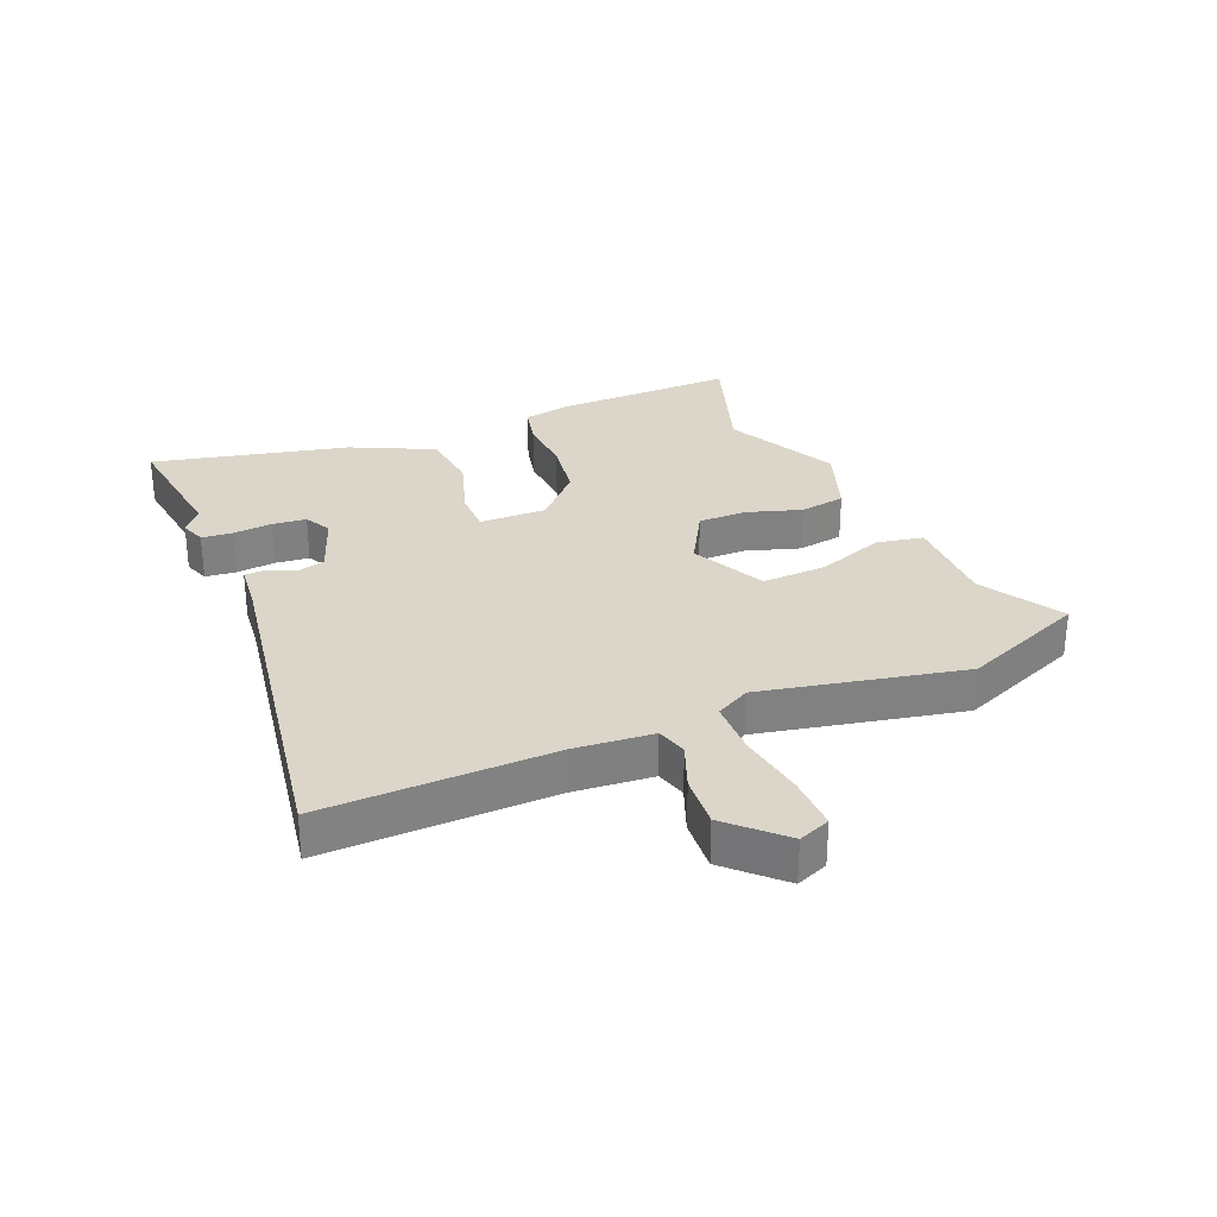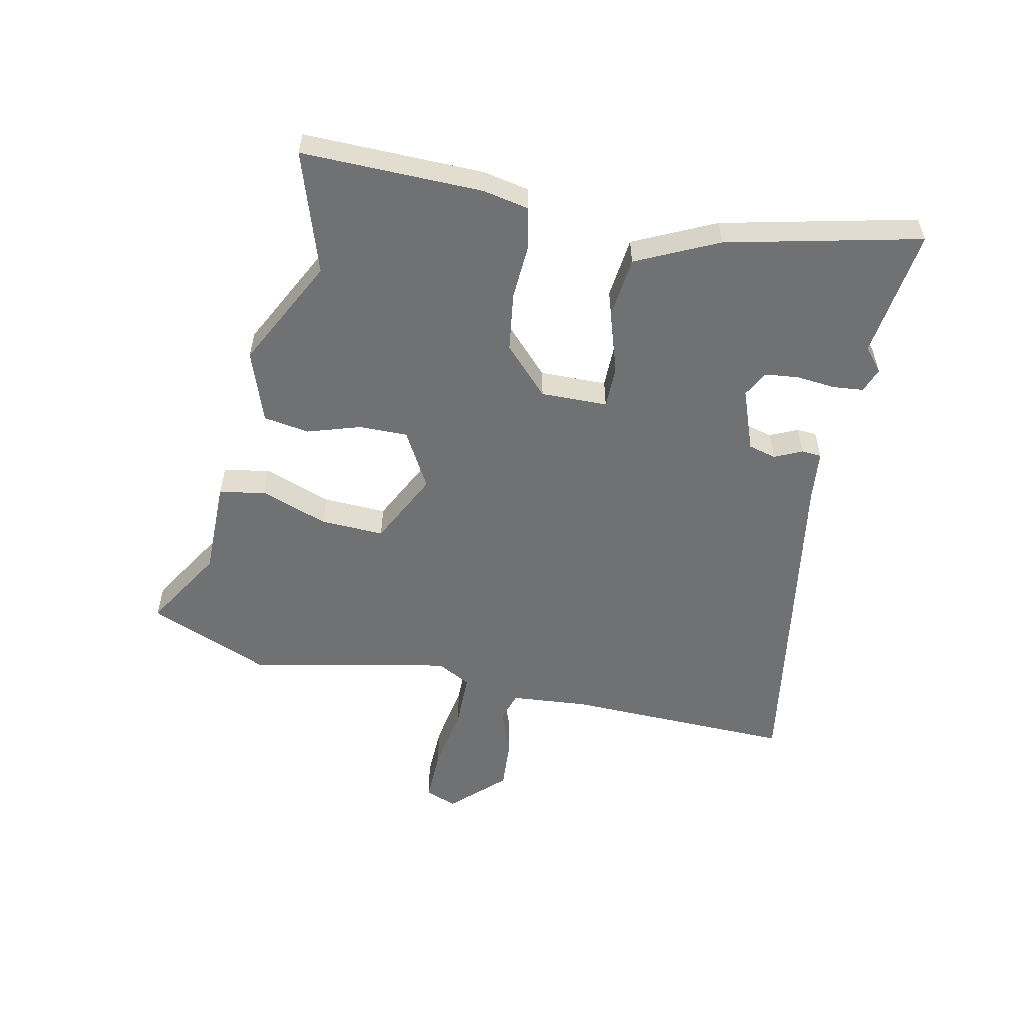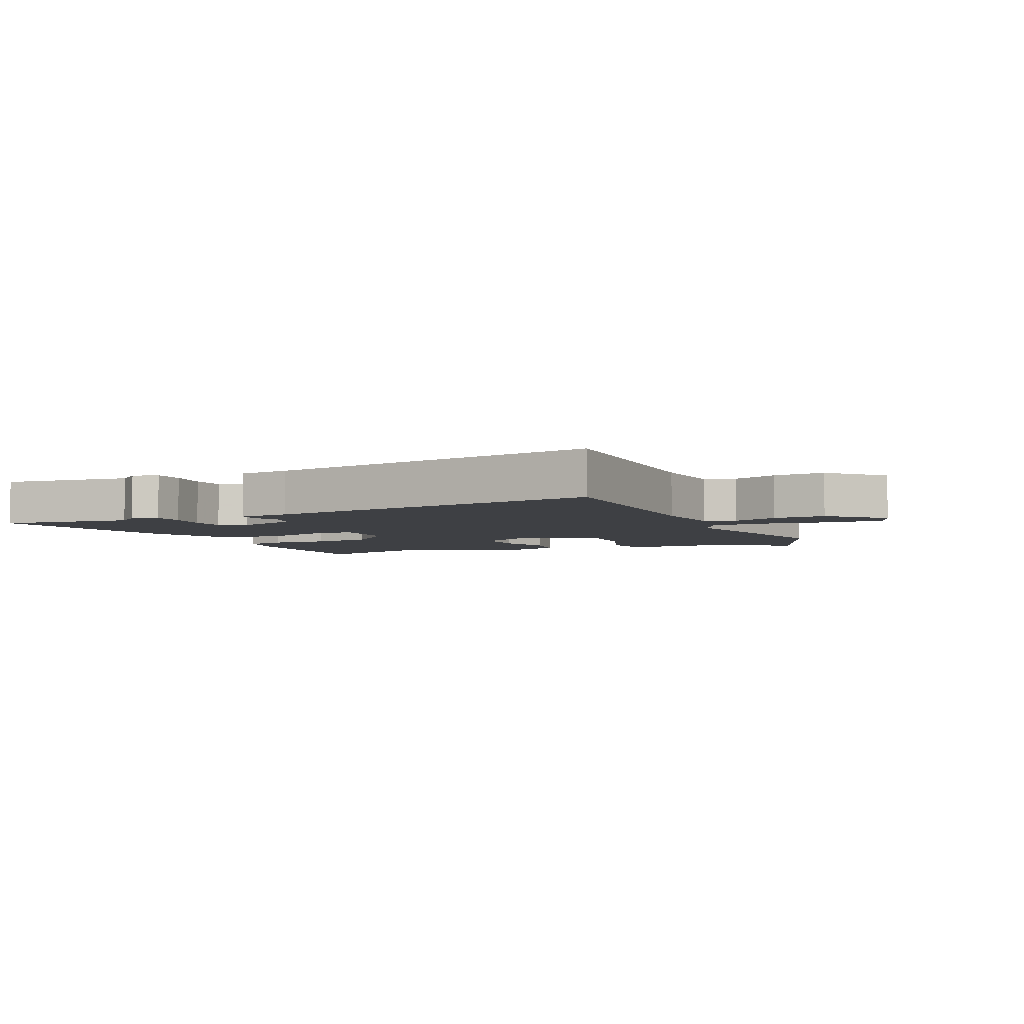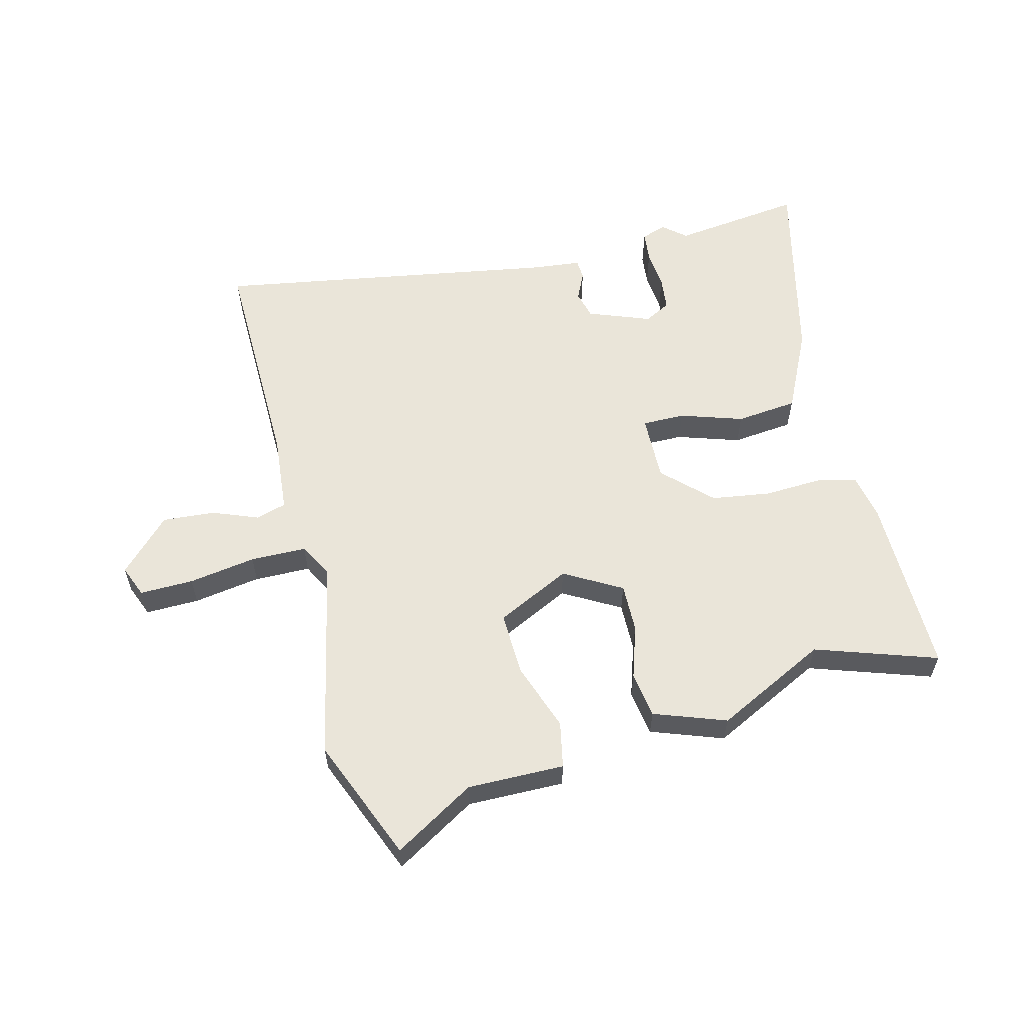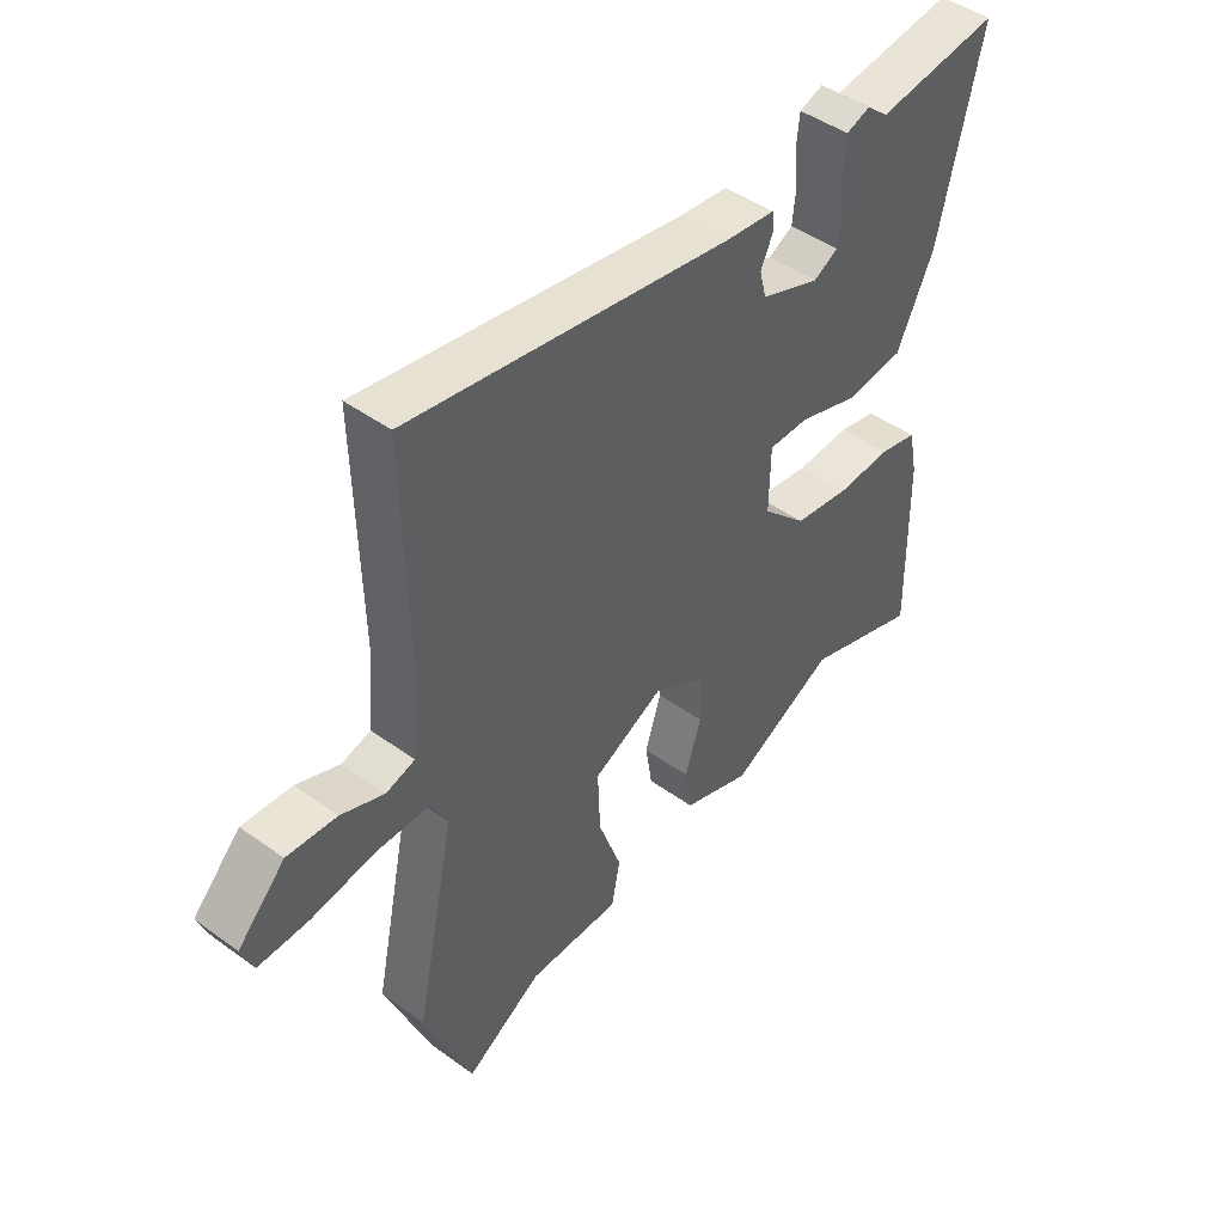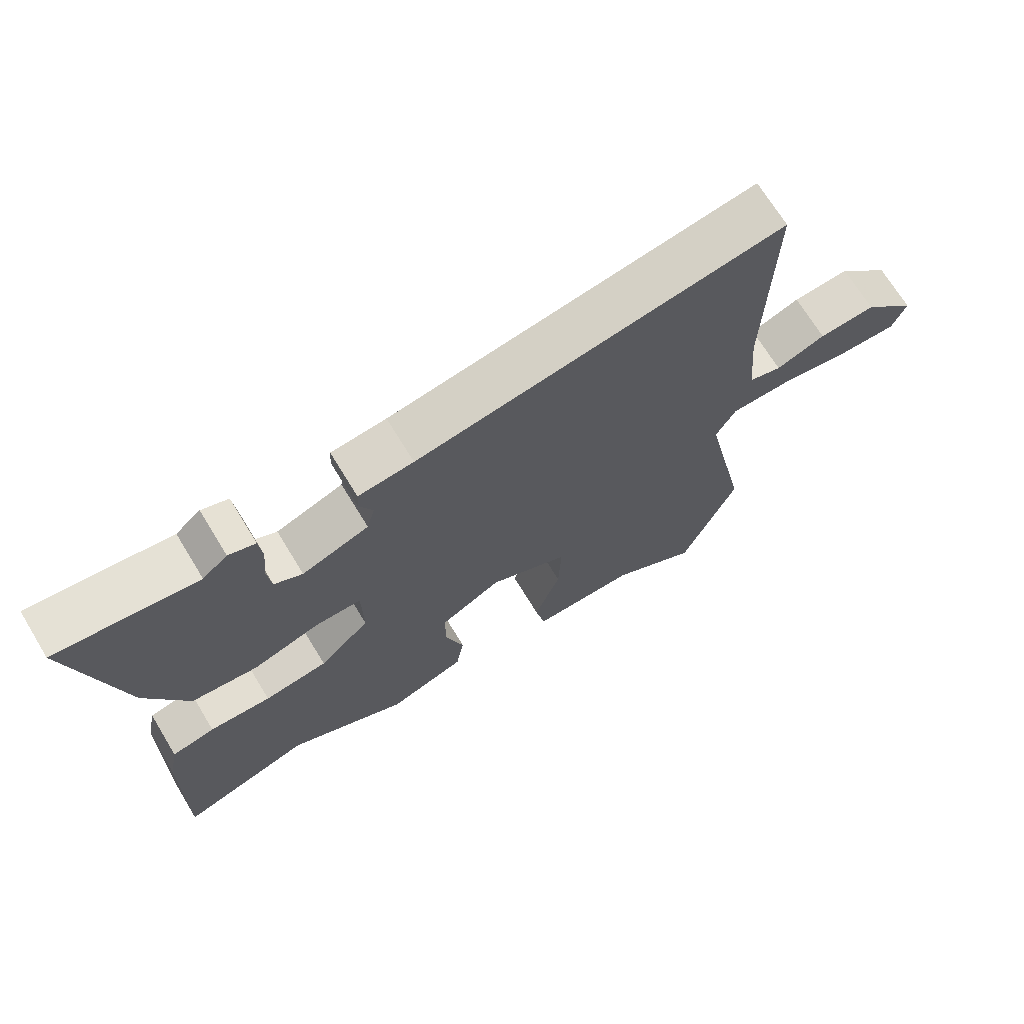
<metadata>
{"format":"obj","ext":"obj","renderer":"f3d","projection":"perspective","resolution":1024,"background":"white","views":[{"elev":29.9,"azim":67.3,"up":"+Y"},{"elev":-55.2,"azim":-102.0,"up":"+Y"},{"elev":-4.6,"azim":24.7,"up":"+Y"},{"elev":58.5,"azim":166.1,"up":"+Y"},{"elev":45.6,"azim":129.8,"up":"+Z"},{"elev":69.8,"azim":-31.3,"up":"+Z"}]}
</metadata>
<code>
v -0.57 0.07 0.509
v -0.356 0.07 0.481
v -0.318 0.07 0.513
v -0.277 0.07 0.498
v -0.272 0.07 0.448
v -0.278 0.07 0.383
v -0.272 0.07 0.328
v -0.229 0.07 0.305
v -0.127 0.07 0.343
v -0.115 0.07 0.389
v -0.136 0.07 0.434
v -0.134 0.07 0.467
v -0.05 0.07 0.476
v 0.509 0.07 0.568
v 0.501 0.07 0.192
v 0.512 0.07 0.064
v 0.562 0.07 0.049
v 0.637 0.07 0.078
v 0.723 0.07 0.084
v 0.805 0.07 -0.001
v 0.784 0.07 -0.053
v 0.696 0.07 -0.051
v 0.586 0.07 -0.033
v 0.494 0.07 -0.034
v 0.464 0.07 -0.09
v 0.533 0.07 -0.42
v 0.45 0.07 -0.622
v 0.318 0.07 -0.542
v 0.159 0.07 -0.543
v 0.144 0.07 -0.467
v 0.184 0.07 -0.356
v 0.188 0.07 -0.251
v 0.067 0.07 -0.191
v -0.027 0.07 -0.244
v -0.026 0.07 -0.324
v 0.002 0.07 -0.412
v -0.01 0.07 -0.487
v -0.128 0.07 -0.529
v -0.31 0.07 -0.437
v -0.509 0.07 -0.503
v -0.505 0.07 -0.206
v -0.49 0.07 -0.13
v -0.424 0.07 -0.115
v -0.33 0.07 -0.12
v -0.233 0.07 -0.106
v -0.156 0.07 -0.032
v -0.158 0.07 0.078
v -0.228 0.07 0.078
v -0.331 0.07 0.045
v -0.432 0.07 0.056
v -0.496 0.07 0.19
v -0.57 0 0.509
v -0.356 0 0.481
v -0.318 0 0.513
v -0.277 0 0.498
v -0.272 0 0.448
v -0.278 0 0.383
v -0.272 0 0.328
v -0.229 0 0.305
v -0.127 0 0.343
v -0.115 0 0.389
v -0.136 0 0.434
v -0.134 0 0.467
v -0.05 0 0.476
v 0.509 0 0.568
v 0.501 0 0.192
v 0.512 0 0.064
v 0.562 0 0.049
v 0.637 0 0.078
v 0.723 0 0.084
v 0.805 0 -0.001
v 0.784 0 -0.053
v 0.696 0 -0.051
v 0.586 0 -0.033
v 0.494 0 -0.034
v 0.464 0 -0.09
v 0.533 0 -0.42
v 0.45 0 -0.622
v 0.318 0 -0.542
v 0.159 0 -0.543
v 0.144 0 -0.467
v 0.184 0 -0.356
v 0.188 0 -0.251
v 0.067 0 -0.191
v -0.027 0 -0.244
v -0.026 0 -0.324
v 0.002 0 -0.412
v -0.01 0 -0.487
v -0.128 0 -0.529
v -0.31 0 -0.437
v -0.509 0 -0.503
v -0.505 0 -0.206
v -0.49 0 -0.13
v -0.424 0 -0.115
v -0.33 0 -0.12
v -0.233 0 -0.106
v -0.156 0 -0.032
v -0.158 0 0.078
v -0.228 0 0.078
v -0.331 0 0.045
v -0.432 0 0.056
v -0.496 0 0.19
f 51 1 2
f 50 51 2
f 49 50 2
f 48 49 2
f 47 48 2
f 42 43 44
f 41 42 44
f 40 41 44
f 39 40 44
f 39 44 45
f 38 39 45
f 37 38 45
f 36 37 45
f 35 36 45
f 34 35 45 46
f 28 29 30 31
f 28 31 32
f 27 28 32
f 26 27 32
f 25 26 32
f 24 25 32 33
f 21 22 23
f 20 21 23
f 19 20 23
f 18 19 23
f 17 18 23
f 16 17 23 24
f 15 16 24 33
f 34 46 47
f 33 34 47
f 15 33 47
f 14 15 47
f 13 14 47
f 4 5 6
f 3 4 6
f 2 3 6
f 2 6 7
f 47 2 7
f 10 11 12 13
f 9 10 13 47
f 8 9 47
f 7 8 47
f 53 52 102
f 53 102 101
f 53 101 100
f 53 100 99
f 53 99 98
f 95 94 93
f 95 93 92
f 95 92 91
f 95 91 90
f 96 95 90
f 96 90 89
f 96 89 88
f 96 88 87
f 96 87 86
f 97 96 86 85
f 82 81 80 79
f 83 82 79
f 83 79 78
f 83 78 77
f 83 77 76
f 84 83 76 75
f 74 73 72
f 74 72 71
f 74 71 70
f 74 70 69
f 74 69 68
f 75 74 68 67
f 84 75 67 66
f 98 97 85
f 98 85 84
f 98 84 66
f 98 66 65
f 98 65 64
f 57 56 55
f 57 55 54
f 57 54 53
f 58 57 53
f 58 53 98
f 64 63 62 61
f 98 64 61 60
f 98 60 59
f 98 59 58
f 1 52 53 2
f 2 53 54 3
f 3 54 55 4
f 4 55 56 5
f 5 56 57 6
f 6 57 58 7
f 7 58 59 8
f 8 59 60 9
f 9 60 61 10
f 10 61 62 11
f 11 62 63 12
f 12 63 64 13
f 13 64 65 14
f 14 65 66 15
f 15 66 67 16
f 16 67 68 17
f 17 68 69 18
f 18 69 70 19
f 19 70 71 20
f 20 71 72 21
f 21 72 73 22
f 22 73 74 23
f 23 74 75 24
f 24 75 76 25
f 25 76 77 26
f 26 77 78 27
f 27 78 79 28
f 28 79 80 29
f 29 80 81 30
f 30 81 82 31
f 31 82 83 32
f 32 83 84 33
f 33 84 85 34
f 34 85 86 35
f 35 86 87 36
f 36 87 88 37
f 37 88 89 38
f 38 89 90 39
f 39 90 91 40
f 40 91 92 41
f 41 92 93 42
f 42 93 94 43
f 43 94 95 44
f 44 95 96 45
f 45 96 97 46
f 46 97 98 47
f 47 98 99 48
f 48 99 100 49
f 49 100 101 50
f 50 101 102 51
f 51 102 52 1

</code>
